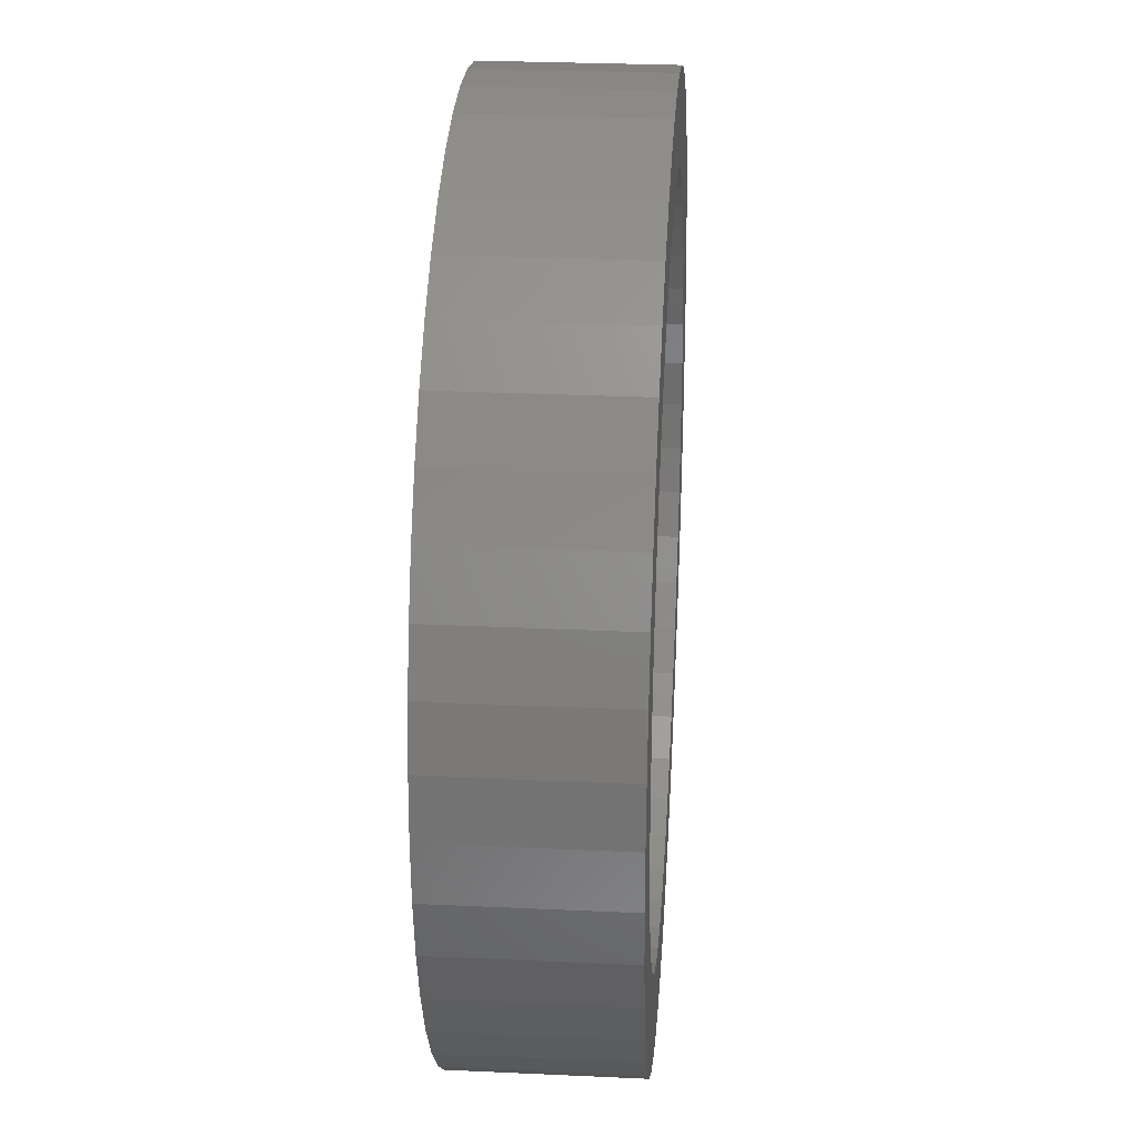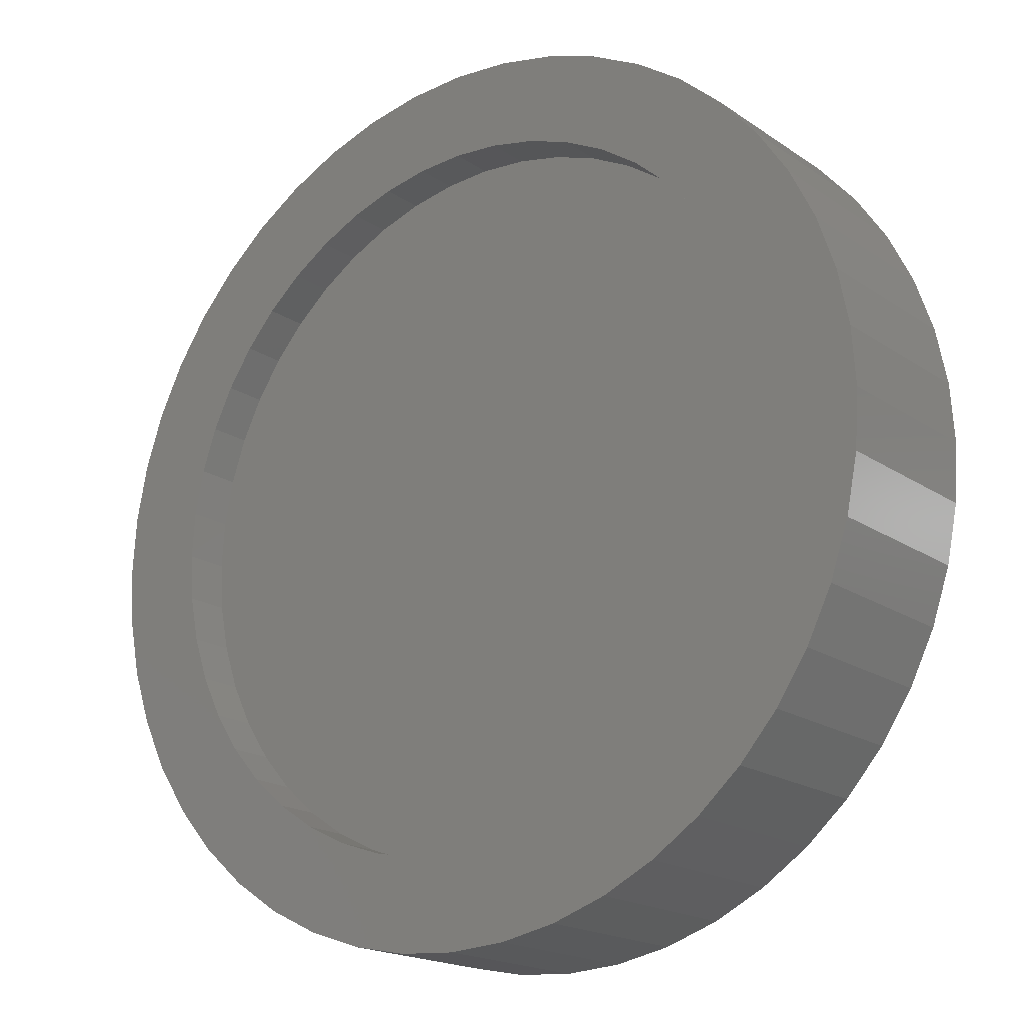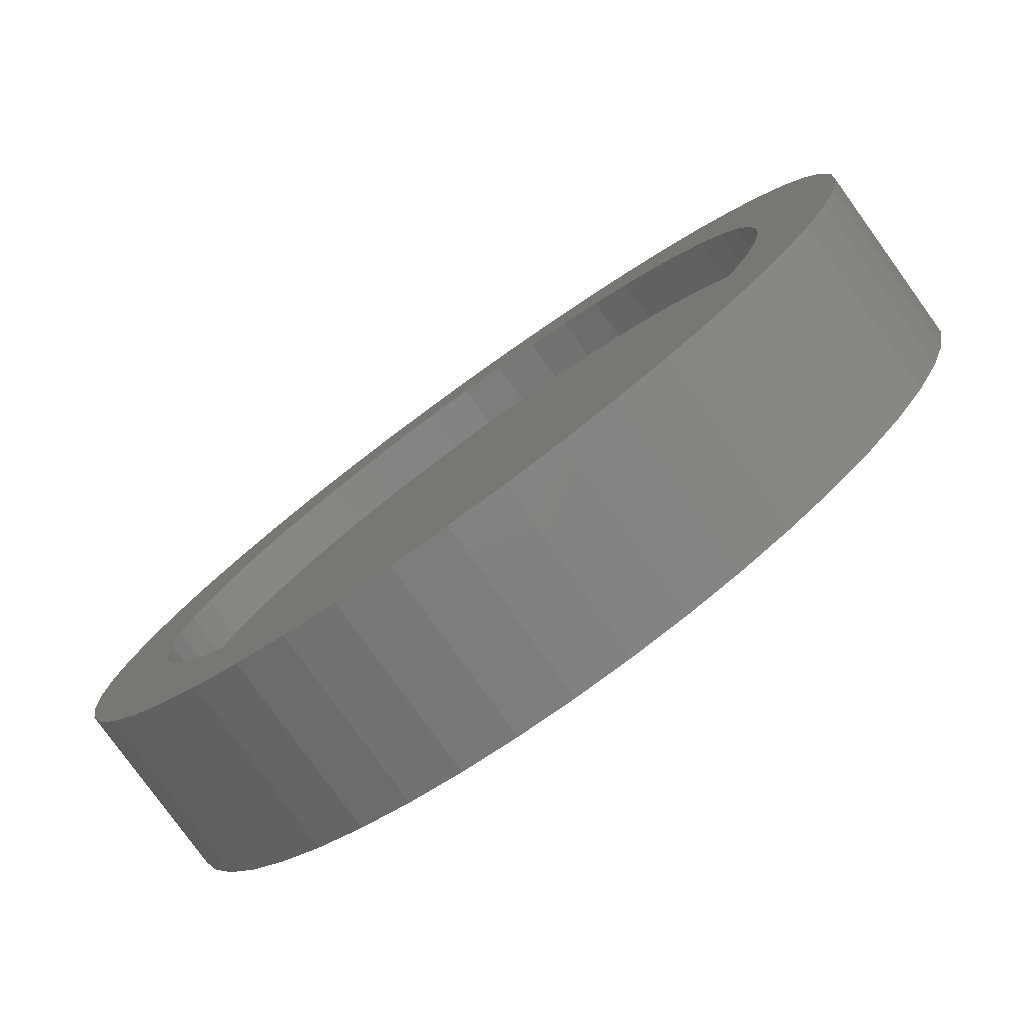
<metadata>
{"format":"stl","ext":"stl","renderer":"f3d","projection":"perspective","resolution":1024,"background":"white","views":[{"elev":28.2,"azim":94.0,"up":"+Z"},{"elev":-18.4,"azim":-142.2,"up":"+Z"},{"elev":-79.4,"azim":-144.2,"up":"+Z"}]}
</metadata>
<code>
# stl→obj: 360 verts, 679 faces
v -0.8204 0.4 0.1588
v -0.8204 0.4 -0.0616
v -0.792 0.2 -0.0332
v -0.792 0.2 0.1544
v -0.252 0.2 -0.092
v -0.2964 0.4 -0.1108
v 0.0664 0.4 -0.2368
v 0.0624 0.2 -0.2028
v 0.3064 0.2 -0.3972
v 0.2848 0.4 -0.4168
v 0.456 0.2 -0.7164
v 0.4292 0.4 -0.7116
v 0.334 0.4 -1.056
v 0.3736 0.2 -1.042
v 0.1996 0.2 -1.236
v 0.2016 0.4 -1.2
v -0.5592 0.4 -0.5028
v -0.5628 0.2 -0.5376
v -0.722 0.4 -0.6372
v -0.6888 0.2 -0.6448
v -0.8444 0.2 -0.806
v -0.8664 0.4 -0.7888
v -1.063 0.4 -1.067
v -1.028 0.2 -1.062
v -0.1228 0.4 -1.974
v -0.1136 0.2 -1.944
v 0.0604 0.4 -1.866
v 0.0412 0.2 -1.846
v 0.4432 0.4 -1.532
v 0.4092 0.2 -1.525
v 0.7144 0.4 -1.228
v 0.6772 0.2 -1.23
v 0.9212 0.2 -0.8496
v 0.954 0.4 -0.8444
v 1.04 0.4 -0.474
v 1.009 0.2 -0.5104
v 0.976 0.2 -0.154
v 1.011 0.4 -0.1784
v 0.8444 0.4 0.2488
v 0.8208 0.2 0.2336
v 0.5684 0.4 0.5232
v 0.5504 0.2 0.5016
v 0.188 0.4 0.7024
v 0.1792 0.2 0.6756
v -0.3696 0.2 0.7328
v -0.3316 0.4 0.7596
v -0.2628 0.2 1.075
v -0.242 0.4 1.047
v 0.502 0.2 1.075
v 0.502 0.4 1.047
v 0.7384 0.2 1.07
v 0.7412 0.4 1.042
v 0.8652 0.4 1.114
v 0.8464 0.2 1.136
v 0.9712 0.4 1.308
v 0.9416 0.2 1.308
v 1.057 0.4 1.728
v 1.025 0.2 1.706
v 1.036 0.2 1.936
v 1.064 0.4 1.975
v 0.8044 0.4 1.92
v 0.7864 0.2 1.89
v -0.2368 0.4 1.888
v -0.2368 0.2 1.86
v -0.3352 0.4 1.871
v -0.3168 0.2 1.85
v -0.41 0.4 1.774
v -0.3824 0.2 1.766
v -0.4788 0.4 1.574
v -0.454 0.2 1.556
v 0 0.4 0
v 3.2 0.4 0
v 3.172 0.4 0.4176
v 3.091 0.4 0.8282
v 2.957 0.4 1.225
v 2.771 0.4 1.6
v 2.539 0.4 1.948
v 2.263 0.4 2.263
v 1.948 0.4 2.539
v 1.6 0.4 2.771
v 1.225 0.4 2.957
v 0.8282 0.4 3.091
v 0.4176 0.4 3.172
v 0 0.4 3.2
v -0.4176 0.4 3.172
v -0.8282 0.4 3.091
v -1.225 0.4 2.957
v -1.6 0.4 2.771
v -1.948 0.4 2.539
v -2.263 0.4 2.263
v -2.539 0.4 1.948
v -2.771 0.4 1.6
v -2.957 0.4 1.225
v -3.091 0.4 0.8282
v -3.172 0.4 0.4176
v -3.2 0.4 0
v -3.172 0.4 -0.4176
v -3.091 0.4 -0.8282
v -2.957 0.4 -1.225
v -2.771 0.4 -1.6
v -2.539 0.4 -1.948
v -2.263 0.4 -2.263
v -1.948 0.4 -2.539
v -1.6 0.4 -2.771
v -1.225 0.4 -2.957
v -0.8282 0.4 -3.091
v -0.4176 0.4 -3.172
v 0 0.4 -3.2
v 0.4176 0.4 -3.172
v 0.8282 0.4 -3.091
v 1.225 0.4 -2.957
v 1.6 0.4 -2.771
v 1.948 0.4 -2.539
v 2.263 0.4 -2.263
v 2.539 0.4 -1.948
v 2.771 0.4 -1.6
v 2.957 0.4 -1.225
v 3.091 0.4 -0.8282
v 3.172 0.4 -0.4176
v 0 1.2 0
v 3.2 1.2 0
v 3.172 1.2 -0.4176
v 3.091 1.2 -0.8282
v 2.957 1.2 -1.225
v 2.771 1.2 -1.6
v 2.539 1.2 -1.948
v 2.263 1.2 -2.263
v 1.948 1.2 -2.539
v 1.6 1.2 -2.771
v 1.225 1.2 -2.957
v 0.8282 1.2 -3.091
v 0.4176 1.2 -3.172
v 0 1.2 -3.2
v -0.4176 1.2 -3.172
v -0.8282 1.2 -3.091
v -1.225 1.2 -2.957
v -1.6 1.2 -2.771
v -1.948 1.2 -2.539
v -2.263 1.2 -2.263
v -2.539 1.2 -1.948
v -2.771 1.2 -1.6
v -2.957 1.2 -1.225
v -3.091 1.2 -0.8282
v -3.172 1.2 -0.4176
v -3.2 1.2 0
v -3.172 1.2 0.4176
v -3.091 1.2 0.8282
v -2.957 1.2 1.225
v -2.771 1.2 1.6
v -2.539 1.2 1.948
v -2.263 1.2 2.263
v -1.948 1.2 2.539
v -1.6 1.2 2.771
v -1.225 1.2 2.957
v -0.8282 1.2 3.091
v -0.4176 1.2 3.172
v 0 1.2 3.2
v 0.4176 1.2 3.172
v 0.8282 1.2 3.091
v 1.225 1.2 2.957
v 1.6 1.2 2.771
v 1.948 1.2 2.539
v 2.263 1.2 2.263
v 2.539 1.2 1.948
v 2.771 1.2 1.6
v 2.957 1.2 1.225
v 3.091 1.2 0.8282
v 3.172 1.2 0.4176
v 3.172 0 0.4176
v 3.2 0 0
v 3.091 0 0.8282
v 2.957 0 1.225
v 2.771 0 1.6
v 2.539 0 1.948
v 2.263 0 2.263
v 1.948 0 2.539
v 1.6 0 2.771
v 1.225 0 2.957
v 0.8282 0 3.091
v 0.4176 0 3.172
v 0 0 3.2
v -0.4176 0 3.172
v -0.8282 0 3.091
v -1.225 0 2.957
v -1.6 0 2.771
v -1.948 0 2.539
v -2.263 0 2.263
v -2.539 0 1.948
v -2.771 0 1.6
v -2.957 0 1.225
v -3.091 0 0.8282
v -3.172 0 0.4176
v -3.2 0 0
v -3.172 0 -0.4176
v -3.091 0 -0.8282
v -2.957 0 -1.225
v -2.771 0 -1.6
v -2.539 0 -1.948
v -2.263 0 -2.263
v -1.948 0 -2.539
v -1.6 0 -2.771
v -1.225 0 -2.957
v -0.8282 0 -3.091
v -0.4176 0 -3.172
v 0 0 -3.2
v 0.4176 0 -3.172
v 0.8282 0 -3.091
v 1.225 0 -2.957
v 1.6 0 -2.771
v 1.948 0 -2.539
v 2.263 0 -2.263
v 2.539 0 -1.948
v 2.771 0 -1.6
v 2.957 0 -1.225
v 3.091 0 -0.8282
v 3.172 0 -0.4176
v 3.2 1.6 0
v 3.172 1.6 0.4176
v 3.091 1.6 0.8282
v 2.957 1.6 1.225
v 2.771 1.6 1.6
v 2.539 1.6 1.948
v 2.263 1.6 2.263
v 1.948 1.6 2.539
v 1.6 1.6 2.771
v 1.225 1.6 2.957
v 0.8282 1.6 3.091
v 0.4176 1.6 3.172
v 0 1.6 3.2
v -0.4176 1.6 3.172
v -0.8282 1.6 3.091
v -1.225 1.6 2.957
v -1.6 1.6 2.771
v -1.948 1.6 2.539
v -2.263 1.6 2.263
v -2.539 1.6 1.948
v -2.771 1.6 1.6
v -2.957 1.6 1.225
v -3.091 1.6 0.8282
v -3.172 1.6 0.4176
v -3.2 1.6 0
v -3.172 1.6 -0.4176
v -3.091 1.6 -0.8282
v -2.957 1.6 -1.225
v -2.771 1.6 -1.6
v -2.539 1.6 -1.948
v -2.263 1.6 -2.263
v -1.948 1.6 -2.539
v -1.6 1.6 -2.771
v -1.225 1.6 -2.957
v -0.8282 1.6 -3.091
v -0.4176 1.6 -3.172
v 0 1.6 -3.2
v 0.4176 1.6 -3.172
v 0.8282 1.6 -3.091
v 1.225 1.6 -2.957
v 1.6 1.6 -2.771
v 1.948 1.6 -2.539
v 2.263 1.6 -2.263
v 2.539 1.6 -1.948
v 2.771 1.6 -1.6
v 2.957 1.6 -1.225
v 3.091 1.6 -0.8282
v 3.172 1.6 -0.4176
v 4 0 0
v 3.966 0 0.522
v 3.864 0 1.035
v 3.696 0 1.531
v 3.464 0 2
v 3.174 0 2.435
v 2.828 0 2.828
v 2.435 0 3.174
v 2 0 3.464
v 1.531 0 3.696
v 1.035 0 3.864
v 0.522 0 3.966
v 0 0 4
v -0.522 0 3.966
v -1.035 0 3.864
v -1.531 0 3.696
v -2 0 3.464
v -2.435 0 3.174
v -2.828 0 2.828
v -3.174 0 2.435
v -3.464 0 2
v -3.696 0 1.531
v -3.864 0 1.035
v -3.966 0 0.522
v -4 0 0
v -3.966 0 -0.522
v -3.864 0 -1.035
v -3.696 0 -1.531
v -3.464 0 -2
v -3.174 0 -2.435
v -2.828 0 -2.828
v -2.435 0 -3.174
v -2 0 -3.464
v -1.531 0 -3.696
v -1.035 0 -3.864
v -0.522 0 -3.966
v 0 0 -4
v 0.522 0 -3.966
v 1.035 0 -3.864
v 1.531 0 -3.696
v 2 0 -3.464
v 2.435 0 -3.174
v 2.828 0 -2.828
v 3.174 0 -2.435
v 3.464 0 -2
v 3.696 0 -1.531
v 3.864 0 -1.035
v 3.966 0 -0.522
v 4 1.6 0
v 3.966 1.6 -0.522
v 3.864 1.6 -1.035
v 3.696 1.6 -1.531
v 3.464 1.6 -2
v 3.174 1.6 -2.435
v 2.828 1.6 -2.828
v 2.435 1.6 -3.174
v 2 1.6 -3.464
v 1.531 1.6 -3.696
v 1.035 1.6 -3.864
v 0.522 1.6 -3.966
v 0 1.6 -4
v -0.522 1.6 -3.966
v -1.035 1.6 -3.864
v -1.531 1.6 -3.696
v -2 1.6 -3.464
v -2.435 1.6 -3.174
v -2.828 1.6 -2.828
v -3.174 1.6 -2.435
v -3.464 1.6 -2
v -3.696 1.6 -1.531
v -3.864 1.6 -1.035
v -3.966 1.6 -0.522
v -4 1.6 0
v -3.966 1.6 0.522
v -3.864 1.6 1.035
v -3.696 1.6 1.531
v -3.464 1.6 2
v -3.174 1.6 2.435
v -2.828 1.6 2.828
v -2.435 1.6 3.174
v -2 1.6 3.464
v -1.531 1.6 3.696
v -1.035 1.6 3.864
v -0.522 1.6 3.966
v 0 1.6 4
v 0.522 1.6 3.966
v 1.035 1.6 3.864
v 1.531 1.6 3.696
v 2 1.6 3.464
v 2.435 1.6 3.174
v 2.828 1.6 2.828
v 3.174 1.6 2.435
v 3.464 1.6 2
v 3.696 1.6 1.531
v 3.864 1.6 1.035
v 3.966 1.6 0.522
f 1 2 3
f 3 4 1
f 5 3 6
f 3 2 6
f 5 6 7
f 7 8 5
f 8 7 9
f 7 10 9
f 11 9 12
f 10 12 9
f 13 14 12
f 12 14 11
f 14 13 15
f 13 16 15
f 16 17 18
f 18 15 16
f 19 20 17
f 20 18 17
f 21 20 19
f 19 22 21
f 22 23 24
f 24 21 22
f 24 23 25
f 25 26 24
f 25 27 26
f 26 27 28
f 27 29 30
f 30 28 27
f 29 31 30
f 31 32 30
f 31 33 32
f 31 34 33
f 35 36 34
f 34 36 33
f 37 36 35
f 35 38 37
f 38 39 37
f 37 39 40
f 40 39 41
f 41 42 40
f 42 41 43
f 43 44 42
f 45 44 46
f 44 43 46
f 47 45 46
f 46 48 47
f 49 47 48
f 48 50 49
f 51 49 50
f 50 52 51
f 52 53 51
f 51 53 54
f 54 53 55
f 55 56 54
f 56 55 57
f 57 58 56
f 58 57 59
f 59 57 60
f 60 61 59
f 61 62 59
f 62 61 63
f 63 64 62
f 65 66 63
f 64 63 66
f 65 67 68
f 68 66 65
f 69 70 68
f 68 67 69
f 70 69 1
f 1 4 70
f 3 5 37
f 37 40 3
f 4 3 40
f 40 42 4
f 37 5 8
f 37 8 9
f 9 36 37
f 36 9 11
f 11 33 36
f 33 11 14
f 14 32 33
f 32 14 15
f 15 30 32
f 30 15 24
f 24 28 30
f 70 4 45
f 45 47 70
f 4 42 44
f 44 45 4
f 70 47 54
f 54 56 70
f 70 56 58
f 58 68 70
f 68 58 62
f 62 66 68
f 66 62 64
f 58 59 62
f 47 49 54
f 51 54 49
f 24 26 28
f 24 15 18
f 18 20 24
f 21 24 20
f 71 72 73
f 71 73 74
f 71 74 75
f 71 75 76
f 71 76 77
f 71 77 78
f 71 78 79
f 71 79 80
f 71 80 81
f 71 81 82
f 71 82 83
f 71 83 84
f 71 84 85
f 71 85 86
f 71 86 87
f 71 87 88
f 71 88 89
f 71 89 90
f 71 90 91
f 71 91 92
f 71 92 93
f 71 93 94
f 71 94 95
f 71 95 96
f 71 96 97
f 71 97 98
f 71 98 99
f 71 99 100
f 71 100 101
f 71 101 102
f 71 102 103
f 71 103 104
f 71 104 105
f 71 105 106
f 71 106 107
f 71 107 108
f 71 108 109
f 71 109 110
f 71 110 111
f 71 111 112
f 71 112 113
f 71 113 114
f 71 114 115
f 71 115 116
f 71 116 117
f 71 117 118
f 71 118 119
f 71 119 72
f 120 121 122
f 120 122 123
f 120 123 124
f 120 124 125
f 120 125 126
f 120 126 127
f 120 127 128
f 120 128 129
f 120 129 130
f 120 130 131
f 120 131 132
f 120 132 133
f 120 133 134
f 120 134 135
f 120 135 136
f 120 136 137
f 120 137 138
f 120 138 139
f 120 139 140
f 120 140 141
f 120 141 142
f 120 142 143
f 120 143 144
f 120 144 145
f 120 145 146
f 120 146 147
f 120 147 148
f 120 148 149
f 120 149 150
f 120 150 151
f 120 151 152
f 120 152 153
f 120 153 154
f 120 154 155
f 120 155 156
f 120 156 157
f 120 157 158
f 120 158 159
f 120 159 160
f 120 160 161
f 120 161 162
f 120 162 163
f 120 163 164
f 120 164 165
f 120 165 166
f 120 166 167
f 120 167 168
f 120 168 121
f 169 72 170
f 72 169 73
f 171 73 169
f 73 171 74
f 172 74 171
f 74 172 75
f 173 75 172
f 75 173 76
f 174 76 173
f 76 174 77
f 175 77 174
f 77 175 78
f 176 78 175
f 78 176 79
f 177 79 176
f 79 177 80
f 178 80 177
f 80 178 81
f 179 81 178
f 81 179 82
f 180 82 179
f 82 180 83
f 181 83 180
f 83 181 84
f 182 84 181
f 84 182 85
f 183 85 182
f 85 183 86
f 184 86 183
f 86 184 87
f 185 87 184
f 87 185 88
f 186 88 185
f 88 186 89
f 187 89 186
f 89 187 90
f 188 90 187
f 90 188 91
f 189 91 188
f 91 189 92
f 190 92 189
f 92 190 93
f 191 93 190
f 93 191 94
f 192 94 191
f 94 192 95
f 193 95 192
f 95 193 96
f 194 96 193
f 96 194 97
f 195 97 194
f 97 195 98
f 196 98 195
f 98 196 99
f 197 99 196
f 99 197 100
f 198 100 197
f 100 198 101
f 199 101 198
f 101 199 102
f 200 102 199
f 102 200 103
f 201 103 200
f 103 201 104
f 202 104 201
f 104 202 105
f 203 105 202
f 105 203 106
f 204 106 203
f 106 204 107
f 205 107 204
f 107 205 108
f 206 108 205
f 108 206 109
f 207 109 206
f 109 207 110
f 208 110 207
f 110 208 111
f 209 111 208
f 111 209 112
f 210 112 209
f 112 210 113
f 211 113 210
f 113 211 114
f 212 114 211
f 114 212 115
f 213 115 212
f 115 213 116
f 214 116 213
f 116 214 117
f 215 117 214
f 117 215 118
f 216 118 215
f 118 216 119
f 170 119 216
f 119 170 72
f 168 217 121
f 217 168 218
f 167 218 168
f 218 167 219
f 166 219 167
f 219 166 220
f 165 220 166
f 220 165 221
f 164 221 165
f 221 164 222
f 163 222 164
f 222 163 223
f 162 223 163
f 223 162 224
f 161 224 162
f 224 161 225
f 160 225 161
f 225 160 226
f 159 226 160
f 226 159 227
f 158 227 159
f 227 158 228
f 157 228 158
f 228 157 229
f 156 229 157
f 229 156 230
f 155 230 156
f 230 155 231
f 154 231 155
f 231 154 232
f 153 232 154
f 232 153 233
f 152 233 153
f 233 152 234
f 151 234 152
f 234 151 235
f 150 235 151
f 235 150 236
f 149 236 150
f 236 149 237
f 148 237 149
f 237 148 238
f 147 238 148
f 238 147 239
f 146 239 147
f 239 146 240
f 145 240 146
f 240 145 241
f 144 241 145
f 241 144 242
f 143 242 144
f 242 143 243
f 142 243 143
f 243 142 244
f 141 244 142
f 244 141 245
f 140 245 141
f 245 140 246
f 139 246 140
f 246 139 247
f 138 247 139
f 247 138 248
f 137 248 138
f 248 137 249
f 136 249 137
f 249 136 250
f 135 250 136
f 250 135 251
f 134 251 135
f 251 134 252
f 133 252 134
f 252 133 253
f 132 253 133
f 253 132 254
f 131 254 132
f 254 131 255
f 130 255 131
f 255 130 256
f 129 256 130
f 256 129 257
f 128 257 129
f 257 128 258
f 127 258 128
f 258 127 259
f 126 259 127
f 259 126 260
f 125 260 126
f 260 125 261
f 124 261 125
f 261 124 262
f 123 262 124
f 262 123 263
f 122 263 123
f 263 122 264
f 121 264 122
f 264 121 217
f 265 266 169
f 169 170 265
f 266 267 171
f 171 169 266
f 267 268 172
f 172 171 267
f 268 269 173
f 173 172 268
f 269 270 174
f 174 173 269
f 270 271 175
f 175 174 270
f 271 272 176
f 176 175 271
f 272 273 177
f 177 176 272
f 273 274 178
f 178 177 273
f 274 275 179
f 179 178 274
f 275 276 180
f 180 179 275
f 276 277 181
f 181 180 276
f 277 278 182
f 182 181 277
f 278 279 183
f 183 182 278
f 279 280 184
f 184 183 279
f 280 281 185
f 185 184 280
f 281 282 186
f 186 185 281
f 282 283 187
f 187 186 282
f 283 284 188
f 188 187 283
f 284 285 189
f 189 188 284
f 285 286 190
f 190 189 285
f 286 287 191
f 191 190 286
f 287 288 192
f 192 191 287
f 288 289 193
f 193 192 288
f 289 290 194
f 194 193 289
f 290 291 195
f 195 194 290
f 291 292 196
f 196 195 291
f 292 293 197
f 197 196 292
f 293 294 198
f 198 197 293
f 294 295 199
f 199 198 294
f 295 296 200
f 200 199 295
f 296 297 201
f 201 200 296
f 297 298 202
f 202 201 297
f 298 299 203
f 203 202 298
f 299 300 204
f 204 203 299
f 300 301 205
f 205 204 300
f 301 302 206
f 206 205 301
f 302 303 207
f 207 206 302
f 303 304 208
f 208 207 303
f 304 305 209
f 209 208 304
f 305 306 210
f 210 209 305
f 306 307 211
f 211 210 306
f 307 308 212
f 212 211 307
f 308 309 213
f 213 212 308
f 309 310 214
f 214 213 309
f 310 311 215
f 215 214 310
f 311 312 216
f 216 215 311
f 312 265 170
f 170 216 312
f 313 314 264
f 264 217 313
f 314 315 263
f 263 264 314
f 315 316 262
f 262 263 315
f 316 317 261
f 261 262 316
f 317 318 260
f 260 261 317
f 318 319 259
f 259 260 318
f 319 320 258
f 258 259 319
f 320 321 257
f 257 258 320
f 321 322 256
f 256 257 321
f 322 323 255
f 255 256 322
f 323 324 254
f 254 255 323
f 324 325 253
f 253 254 324
f 325 326 252
f 252 253 325
f 326 327 251
f 251 252 326
f 327 328 250
f 250 251 327
f 328 329 249
f 249 250 328
f 329 330 248
f 248 249 329
f 330 331 247
f 247 248 330
f 331 332 246
f 246 247 331
f 332 333 245
f 245 246 332
f 333 334 244
f 244 245 333
f 334 335 243
f 243 244 334
f 335 336 242
f 242 243 335
f 336 337 241
f 241 242 336
f 337 338 240
f 240 241 337
f 338 339 239
f 239 240 338
f 339 340 238
f 238 239 339
f 340 341 237
f 237 238 340
f 341 342 236
f 236 237 341
f 342 343 235
f 235 236 342
f 343 344 234
f 234 235 343
f 344 345 233
f 233 234 344
f 345 346 232
f 232 233 345
f 346 347 231
f 231 232 346
f 347 348 230
f 230 231 347
f 348 349 229
f 229 230 348
f 349 350 228
f 228 229 349
f 350 351 227
f 227 228 350
f 351 352 226
f 226 227 351
f 352 353 225
f 225 226 352
f 353 354 224
f 224 225 353
f 354 355 223
f 223 224 354
f 355 356 222
f 222 223 355
f 356 357 221
f 221 222 356
f 357 358 220
f 220 221 357
f 358 359 219
f 219 220 358
f 359 360 218
f 218 219 359
f 360 313 217
f 217 218 360
f 266 265 313
f 313 360 266
f 267 266 360
f 360 359 267
f 268 267 359
f 359 358 268
f 269 268 358
f 358 357 269
f 270 269 357
f 357 356 270
f 271 270 356
f 356 355 271
f 272 271 355
f 355 354 272
f 273 272 354
f 354 353 273
f 274 273 353
f 353 352 274
f 275 274 352
f 352 351 275
f 276 275 351
f 351 350 276
f 277 276 350
f 350 349 277
f 278 277 349
f 349 348 278
f 279 278 348
f 348 347 279
f 280 279 347
f 347 346 280
f 281 280 346
f 346 345 281
f 282 281 345
f 345 344 282
f 283 282 344
f 344 343 283
f 284 283 343
f 343 342 284
f 285 284 342
f 342 341 285
f 286 285 341
f 341 340 286
f 287 286 340
f 340 339 287
f 288 287 339
f 339 338 288
f 289 288 338
f 338 337 289
f 290 289 337
f 337 336 290
f 291 290 336
f 336 335 291
f 292 291 335
f 335 334 292
f 293 292 334
f 334 333 293
f 294 293 333
f 333 332 294
f 295 294 332
f 332 331 295
f 296 295 331
f 331 330 296
f 297 296 330
f 330 329 297
f 298 297 329
f 329 328 298
f 299 298 328
f 328 327 299
f 300 299 327
f 327 326 300
f 301 300 326
f 326 325 301
f 302 301 325
f 325 324 302
f 303 302 324
f 324 323 303
f 304 303 323
f 323 322 304
f 305 304 322
f 322 321 305
f 306 305 321
f 321 320 306
f 307 306 320
f 320 319 307
f 308 307 319
f 319 318 308
f 309 308 318
f 318 317 309
f 310 309 317
f 317 316 310
f 311 310 316
f 316 315 311
f 312 311 315
f 315 314 312
f 265 312 314
f 314 313 265

</code>
